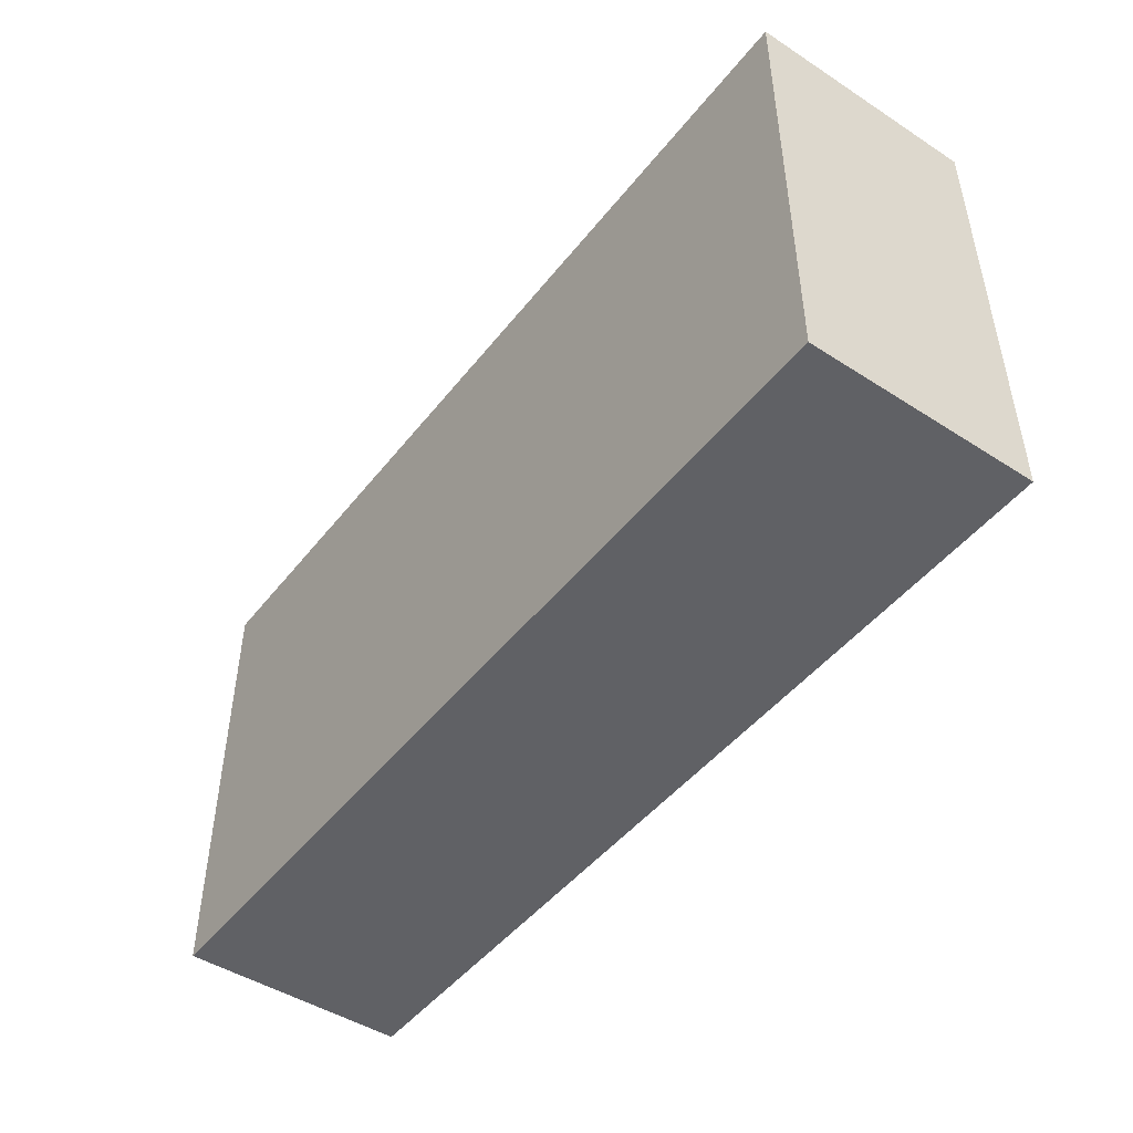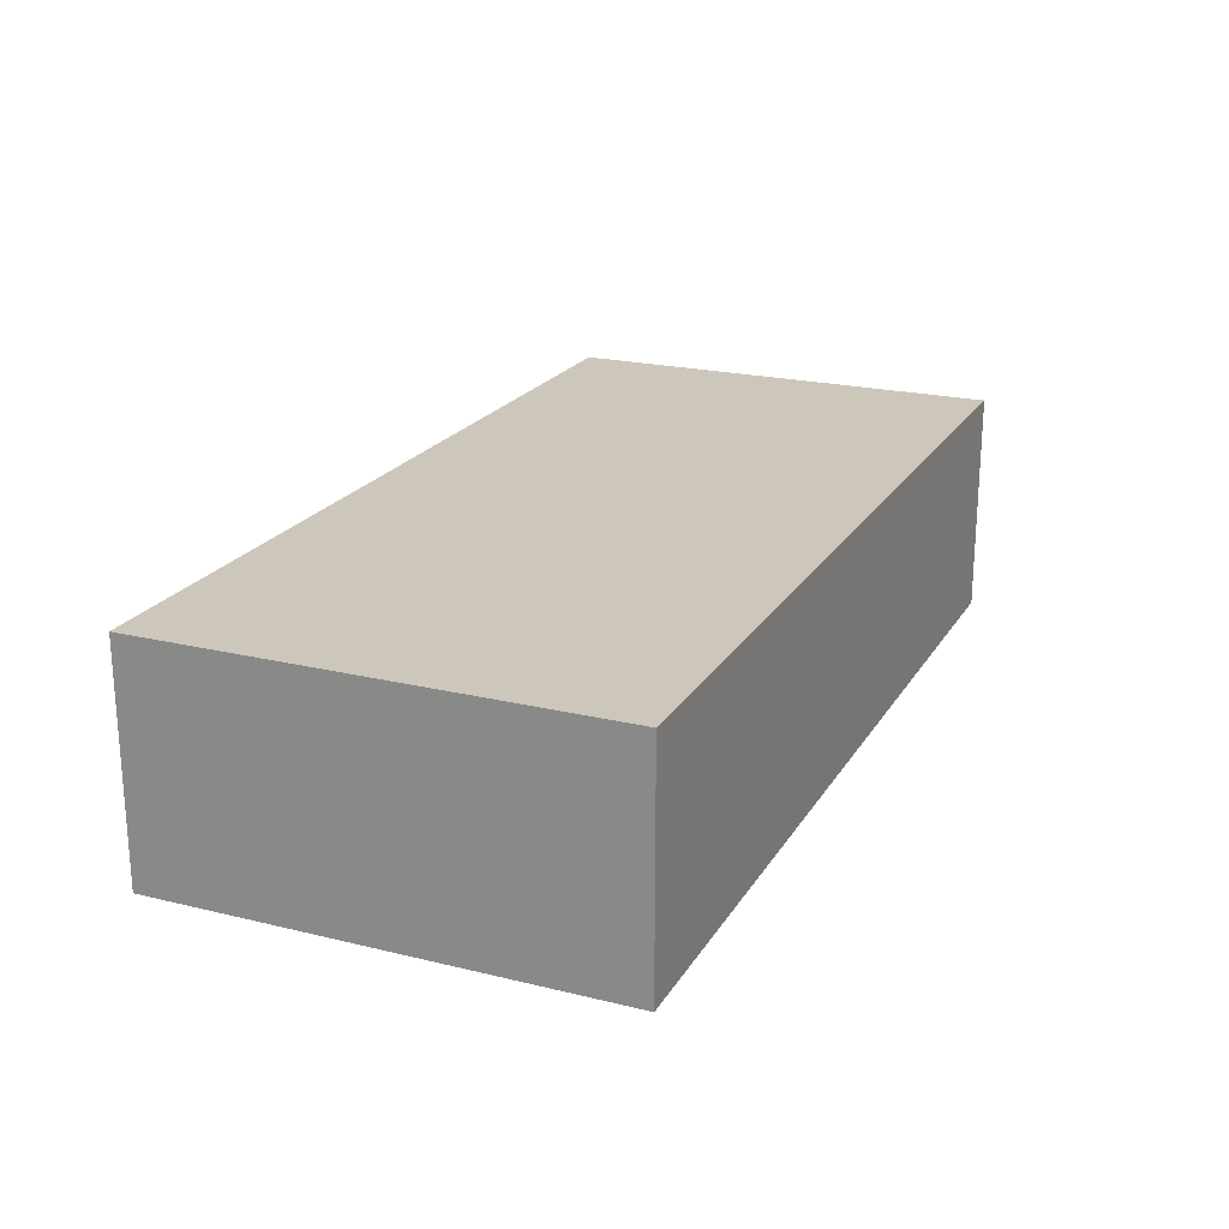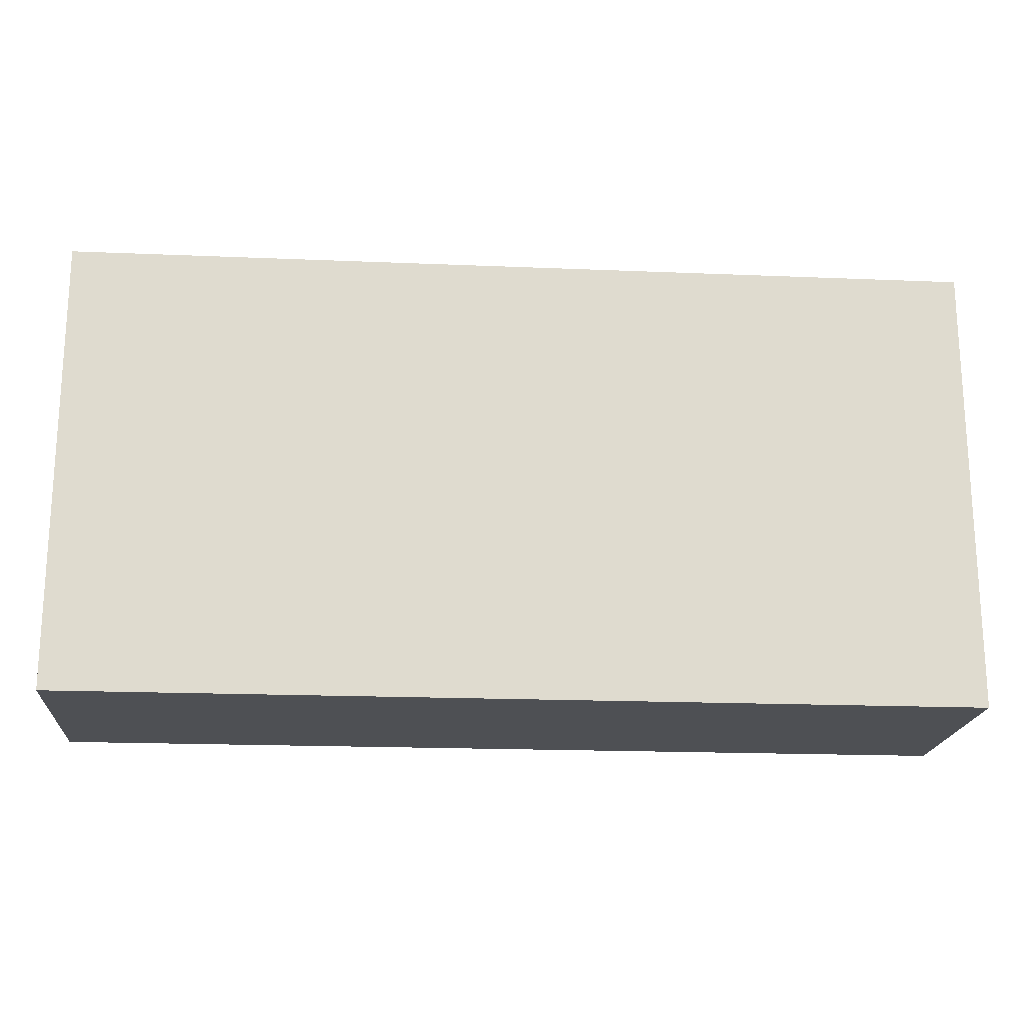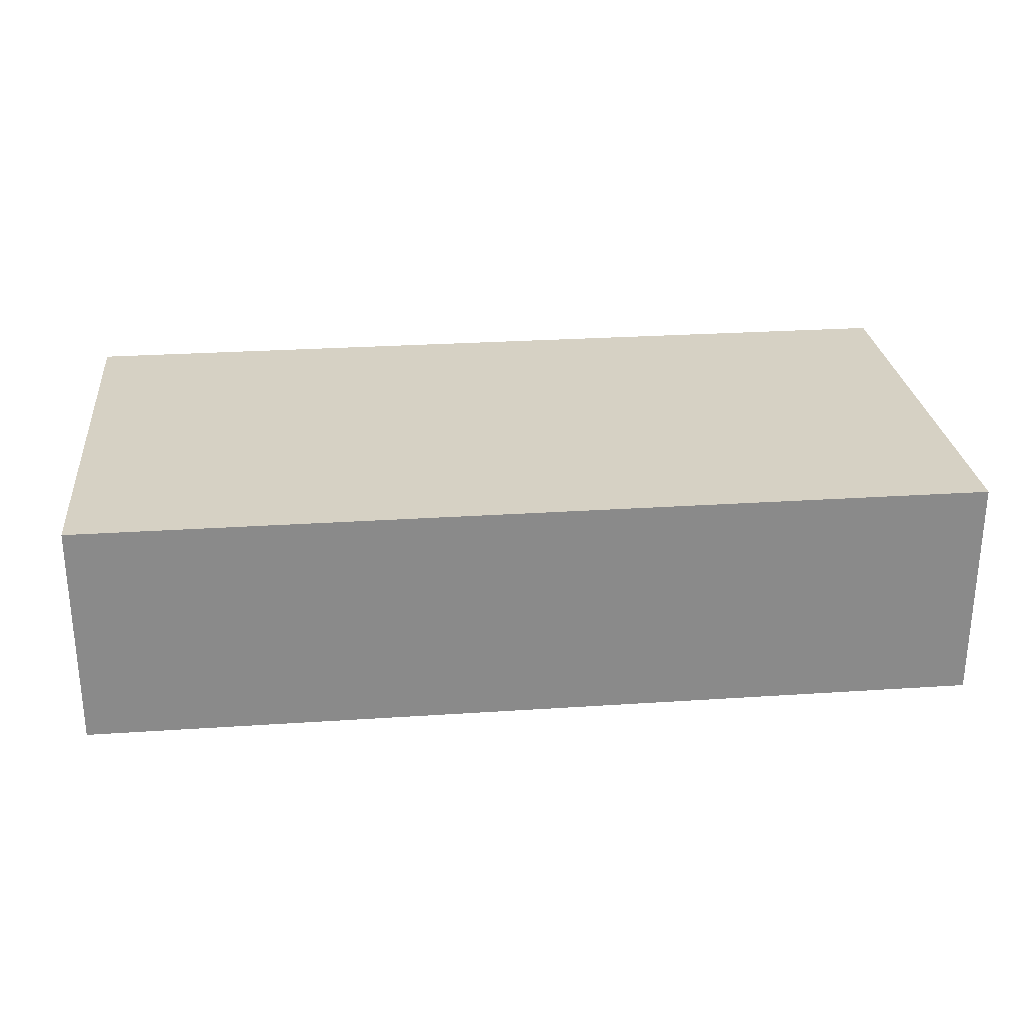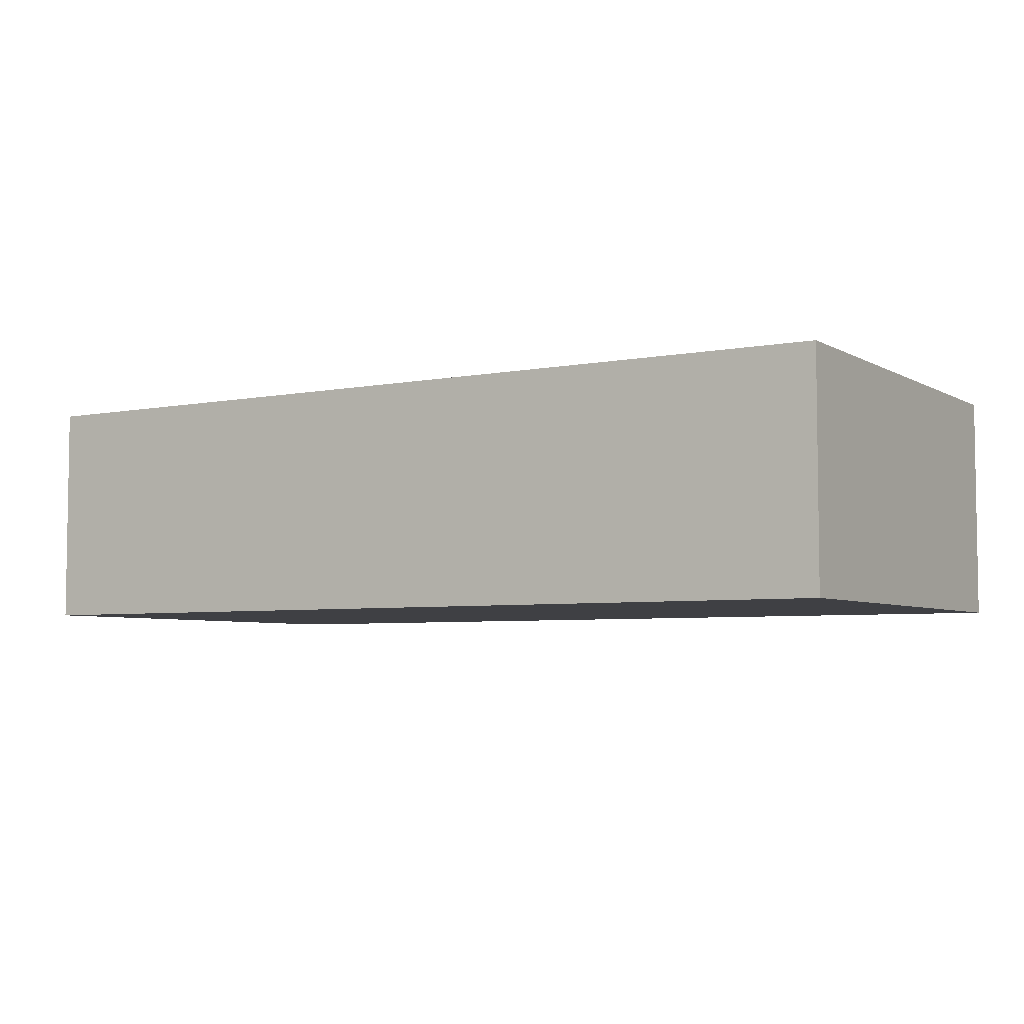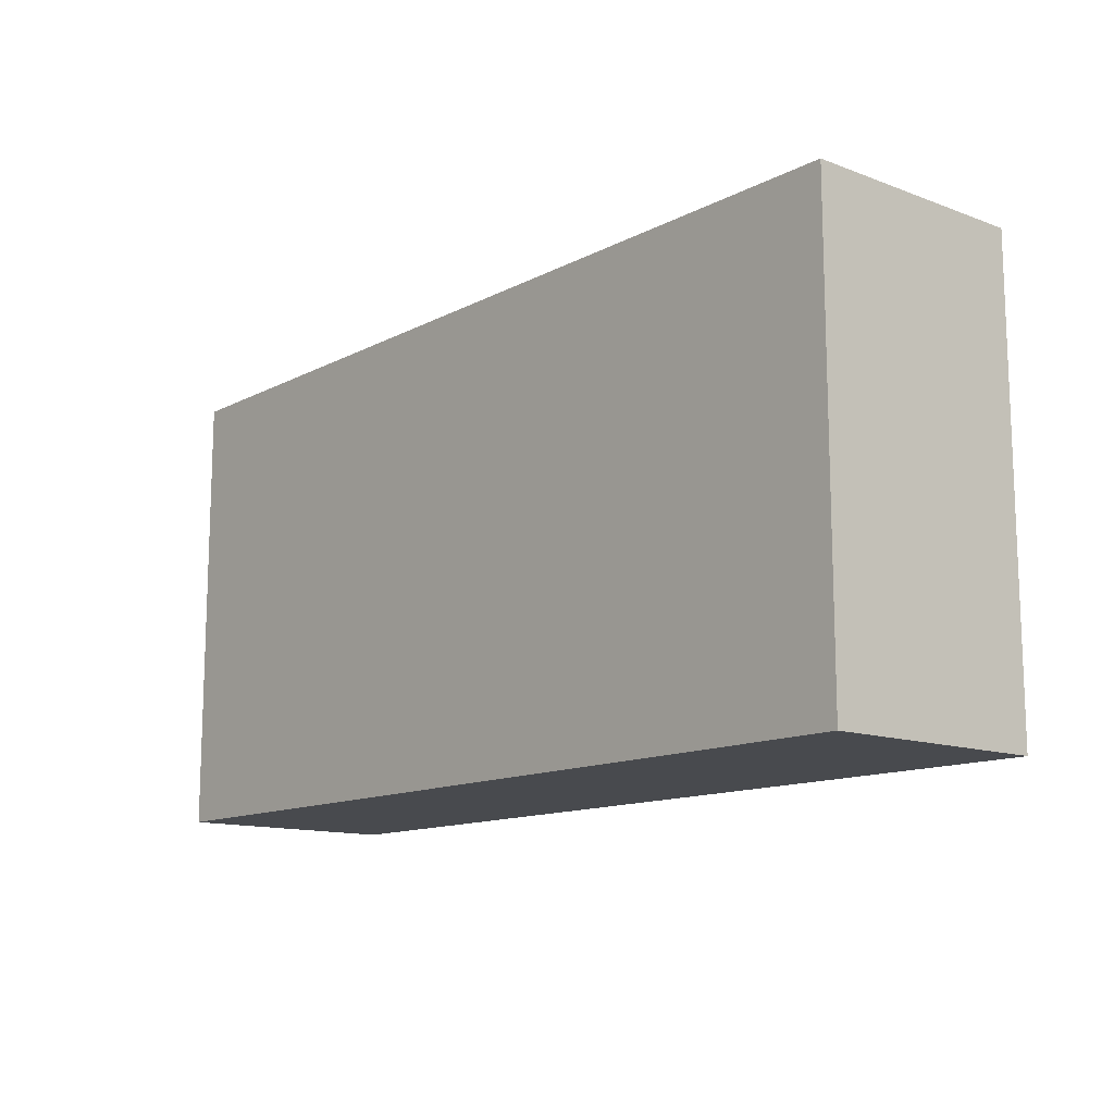
<metadata>
{"format":"obj","ext":"obj","renderer":"f3d","projection":"perspective","resolution":1024,"background":"white","views":[{"elev":-47.1,"azim":-126.1,"up":"+Z"},{"elev":21.3,"azim":113.3,"up":"+Y"},{"elev":-19.0,"azim":-4.5,"up":"+Z"},{"elev":26.9,"azim":174.1,"up":"+Y"},{"elev":-5.1,"azim":-148.4,"up":"+Y"},{"elev":-12.8,"azim":-130.4,"up":"+Z"}]}
</metadata>
<code>
g misc:gold
v -2 0 1
v -2 0 -1
v -2 1 1
v -2 1 -1
v 2 0 1
v 2 0 -1
v 2 1 1
v 2 1 -1
v -2 0 1
v -2 1 1
v 2 0 1
v 2 1 1
v -2 0 -1
v -2 1 -1
v 2 0 -1
v 2 1 -1
v -2 0 1
v 2 0 1
v -2 0 -1
v 2 0 -1
v -2 1 1
v 2 1 1
v -2 1 -1
v 2 1 -1
f 3 2 1
f 4 2 3
f 5 6 7
f 7 6 8
f 11 10 9
f 12 10 11
f 13 14 15
f 15 14 16
f 19 18 17
f 20 18 19
f 21 22 23
f 23 22 24

</code>
